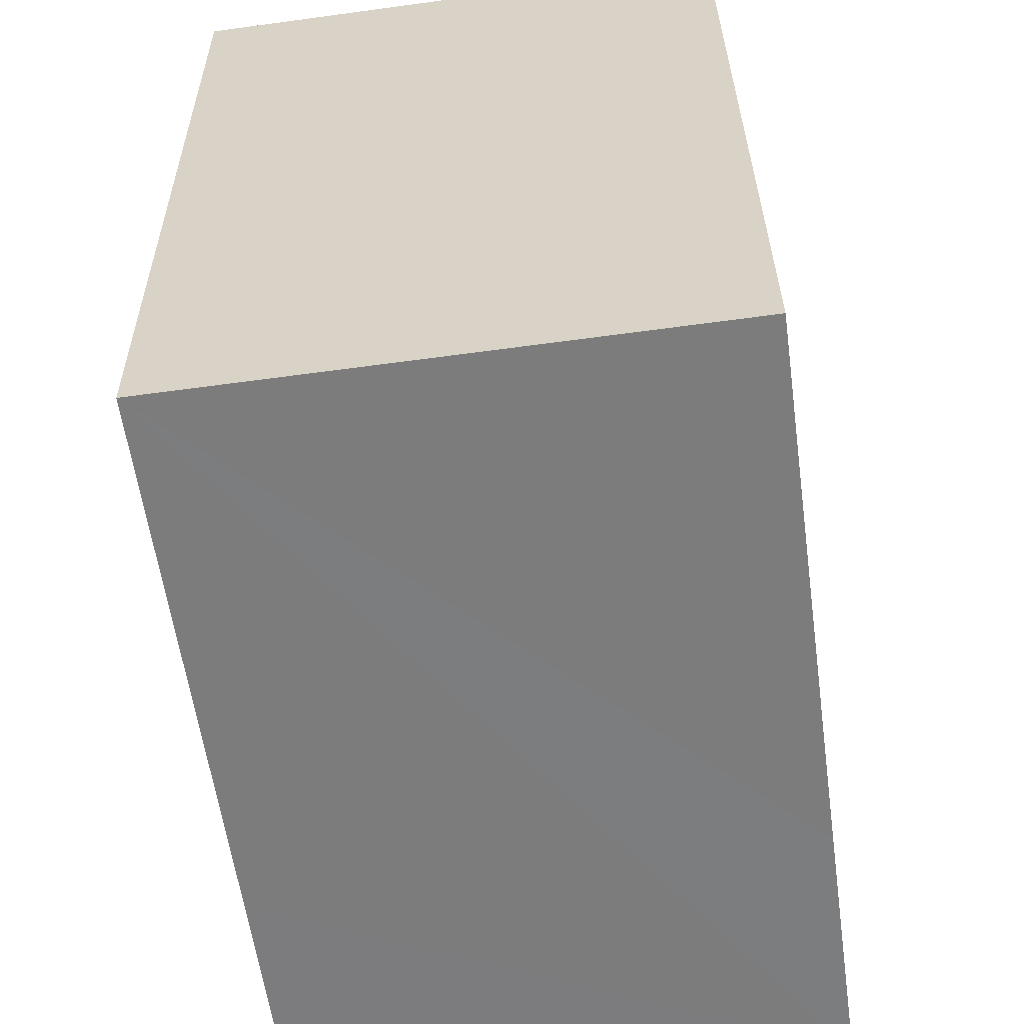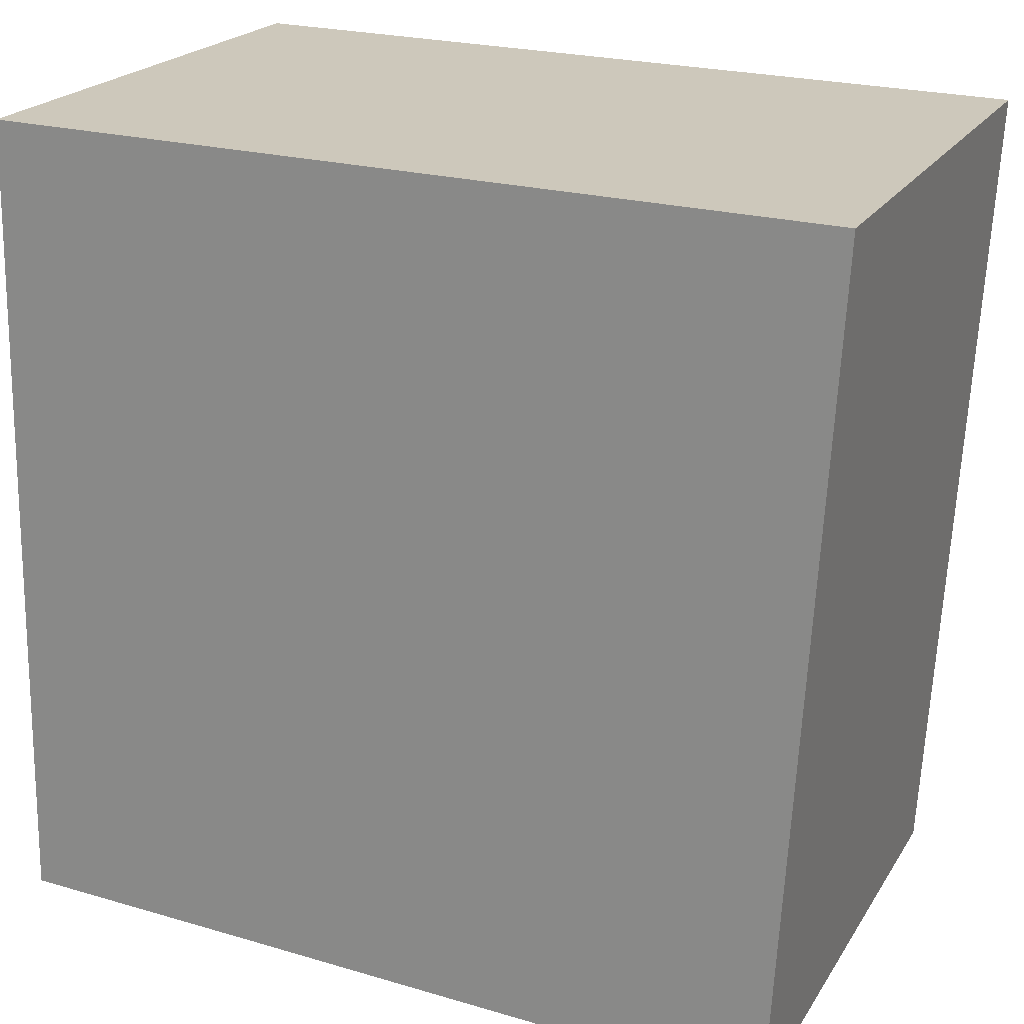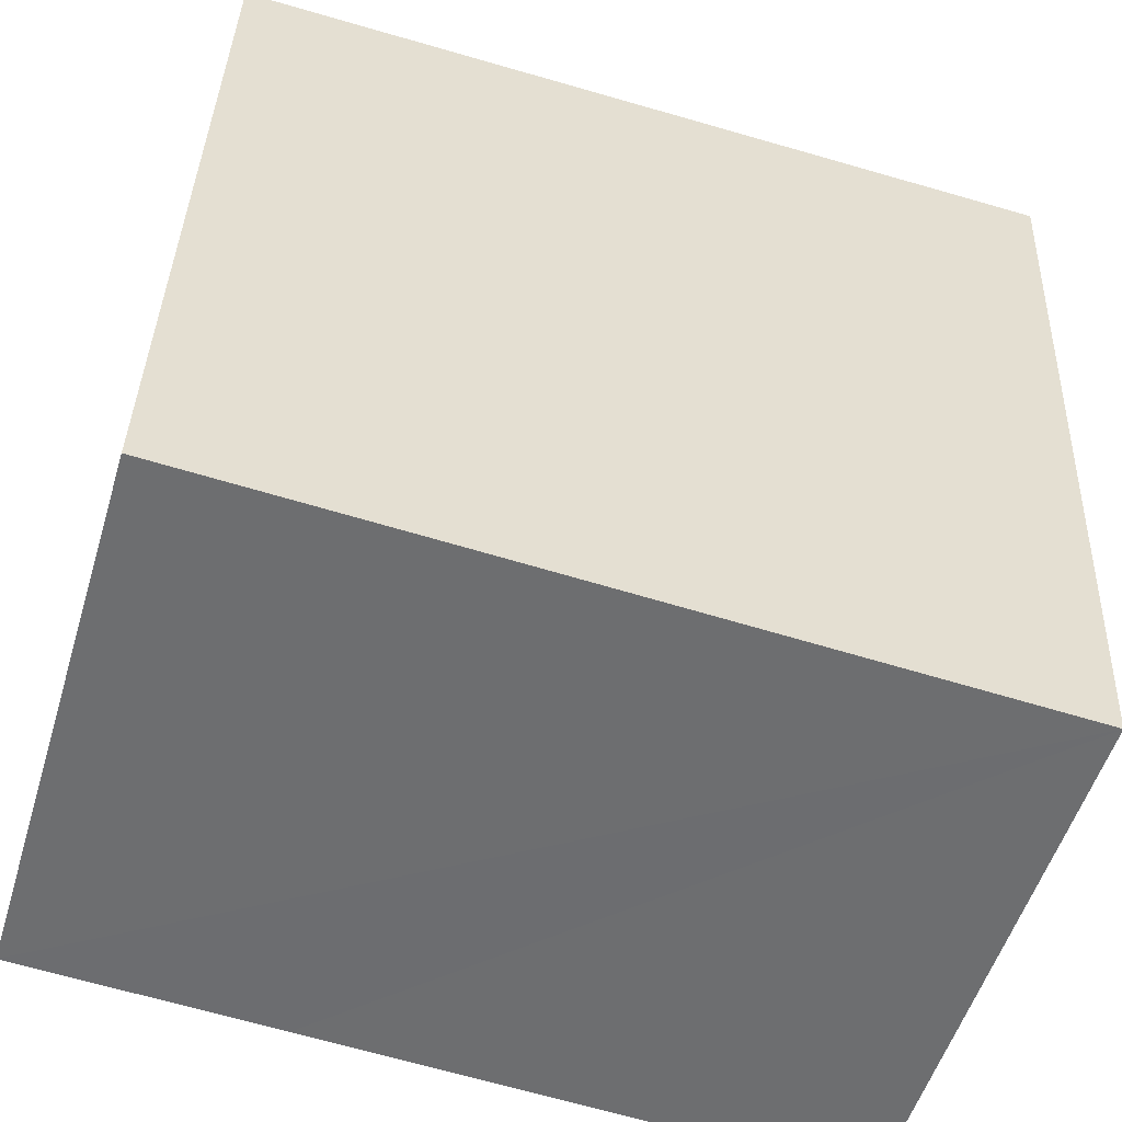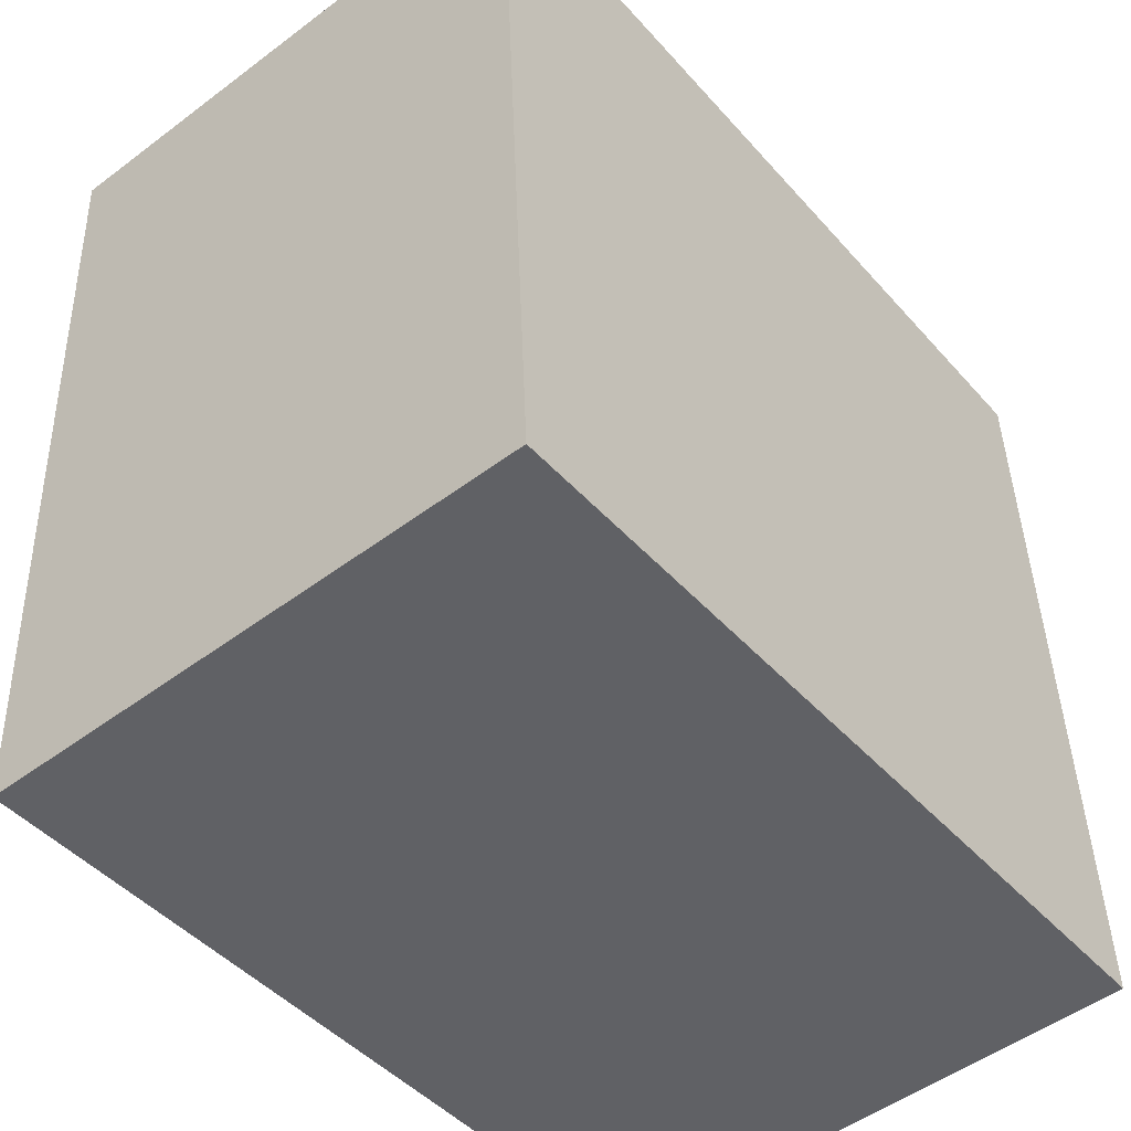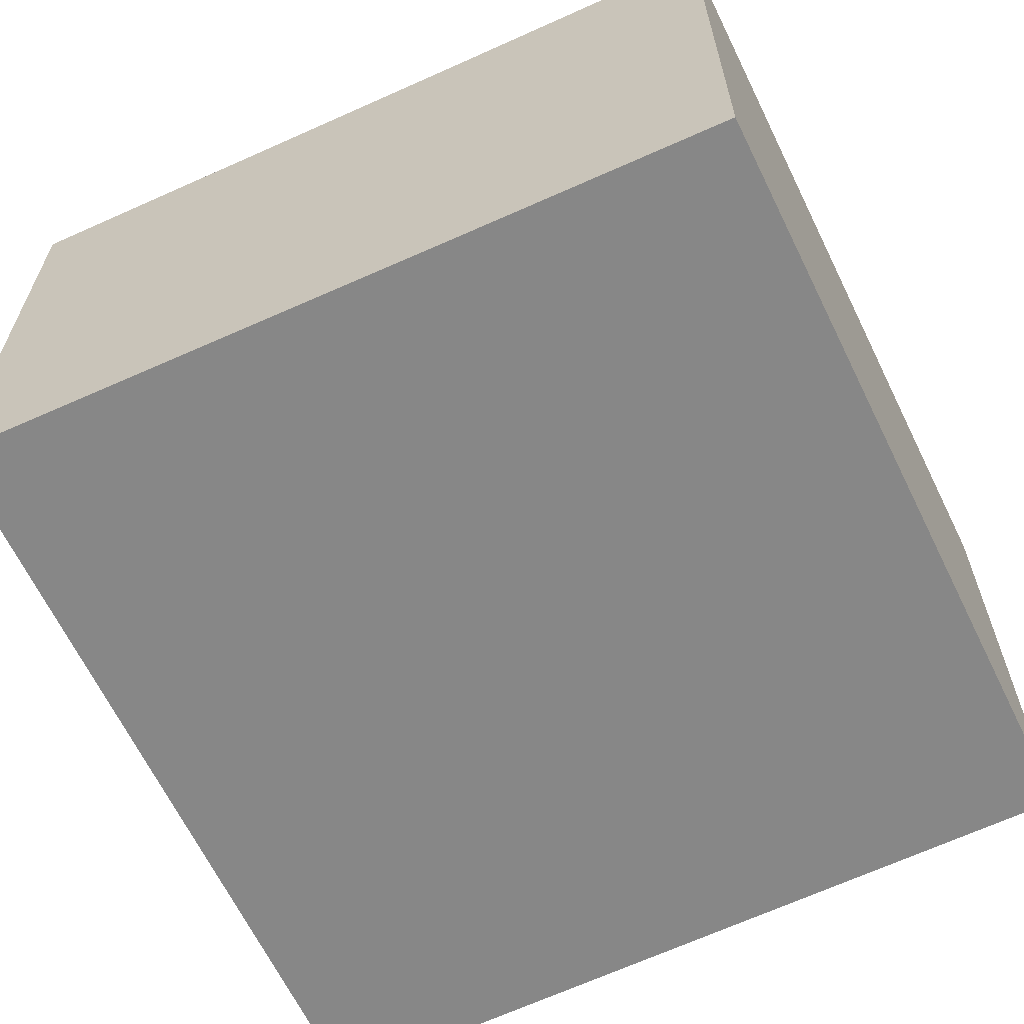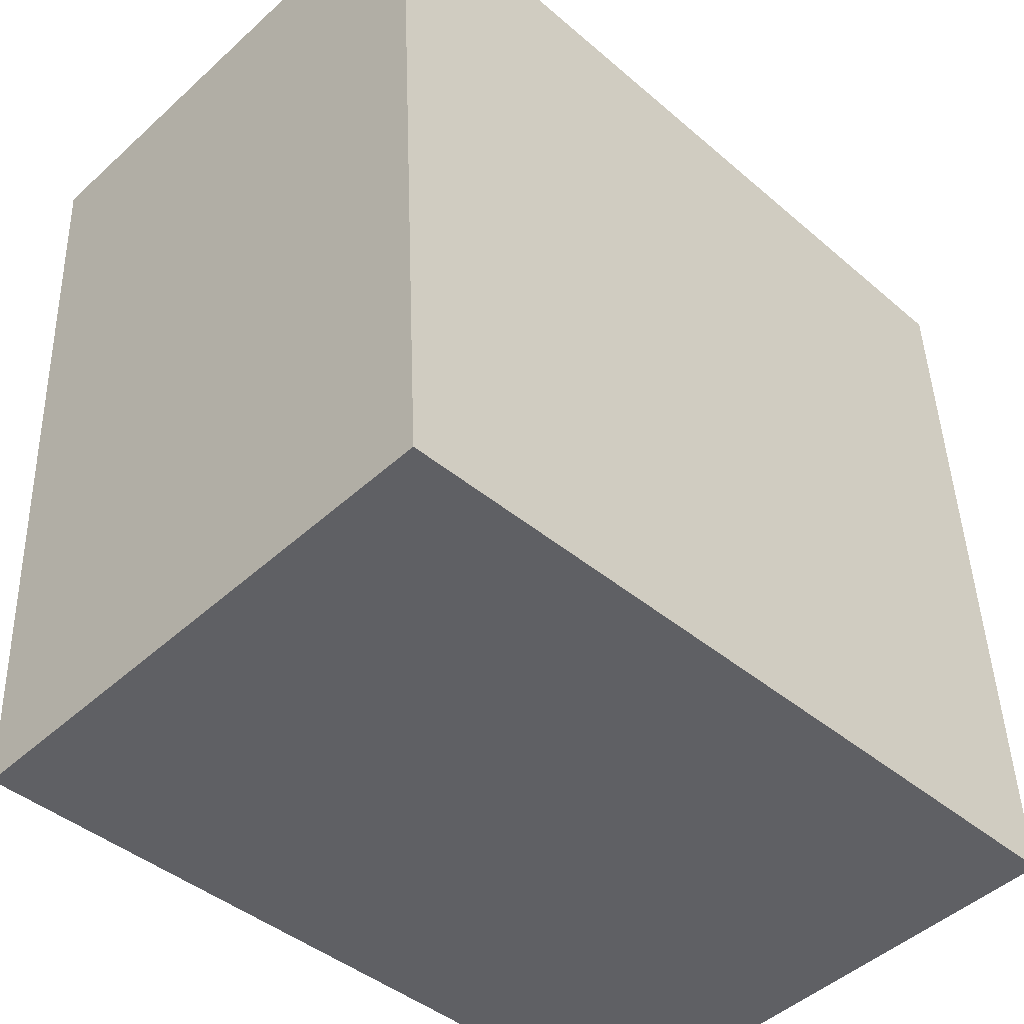
<metadata>
{"format":"obj","ext":"obj","renderer":"f3d","projection":"perspective","resolution":1024,"background":"white","views":[{"elev":-61.8,"azim":97.9,"up":"+Z"},{"elev":21.3,"azim":23.5,"up":"+Z"},{"elev":-53.6,"azim":-16.8,"up":"+Z"},{"elev":-50.5,"azim":129.4,"up":"+Z"},{"elev":-62.3,"azim":-152.5,"up":"+Y"},{"elev":-47.7,"azim":135.5,"up":"+Z"}]}
</metadata>
<code>
v  0.066 2.192 3.265
v  1.041 2.192 -0.054
v  0 2.192 1.342e-16
v  3.207 2.192 -0.171
v  3.396 2.192 3.195
v  0.066 -1.999e-16 3.265
v  3.396 -1.956e-16 3.195
v  3.207 1.047e-17 -0.171
v  1.041 3.307e-18 -0.054
v  0 0 0
g defaultobject
f 1 2 3
f 2 1 4
f 4 1 5
f 6 5 1
f 5 6 7
f 7 4 5
f 4 7 8
f 8 2 4
f 2 8 3
f 3 8 9
f 3 9 10
f 10 1 3
f 1 10 6
f 10 7 6
f 7 10 9
f 7 9 8

</code>
